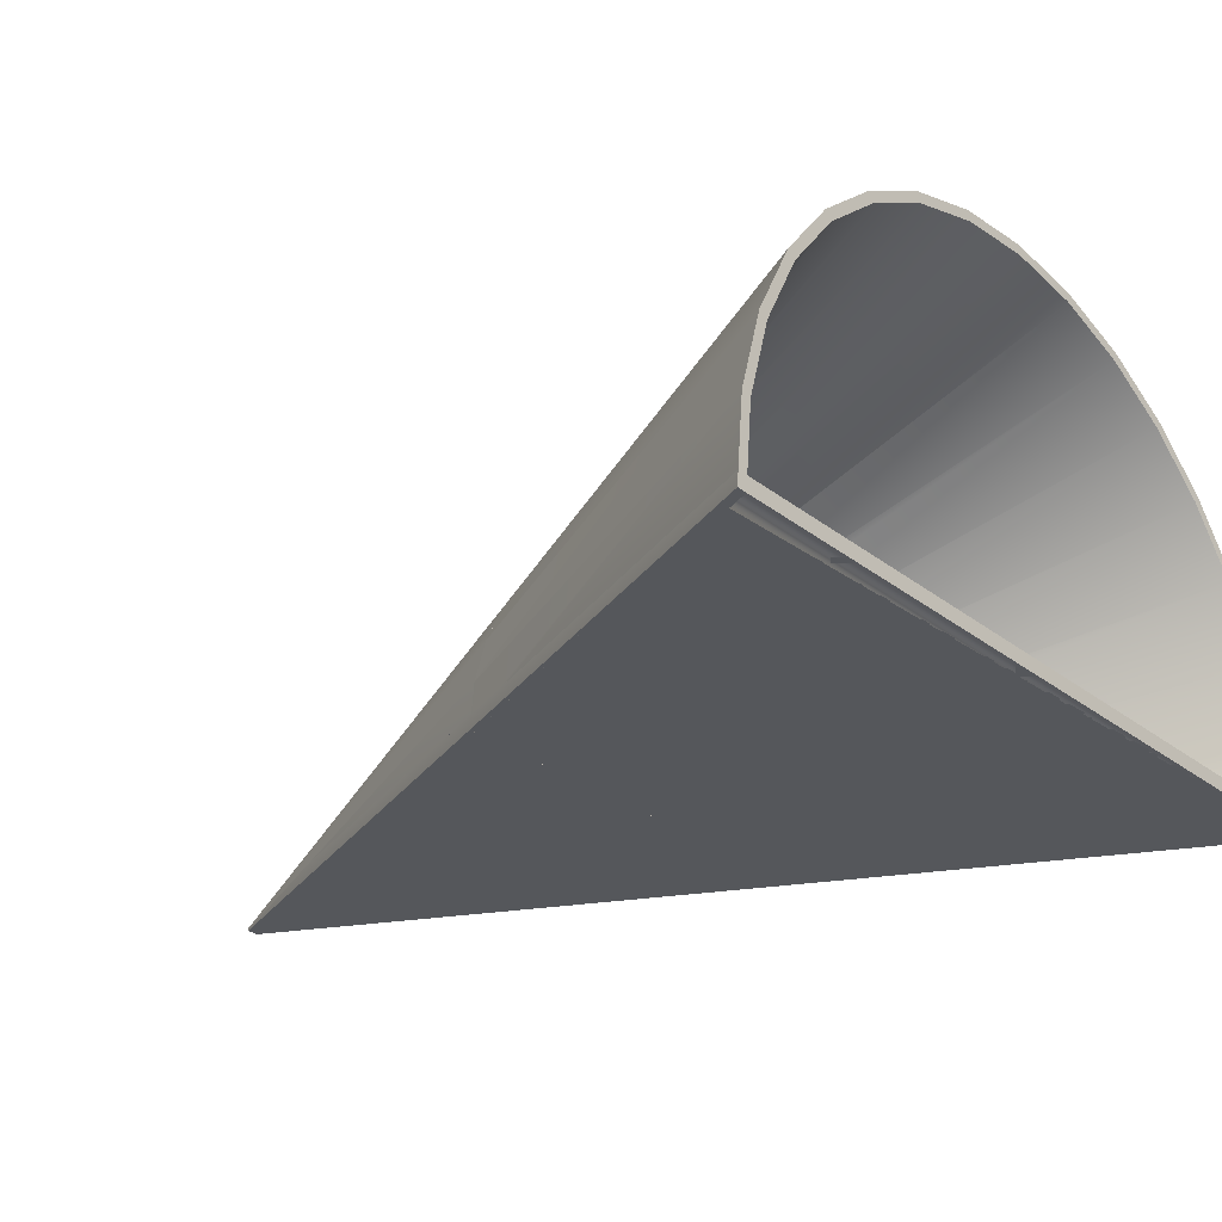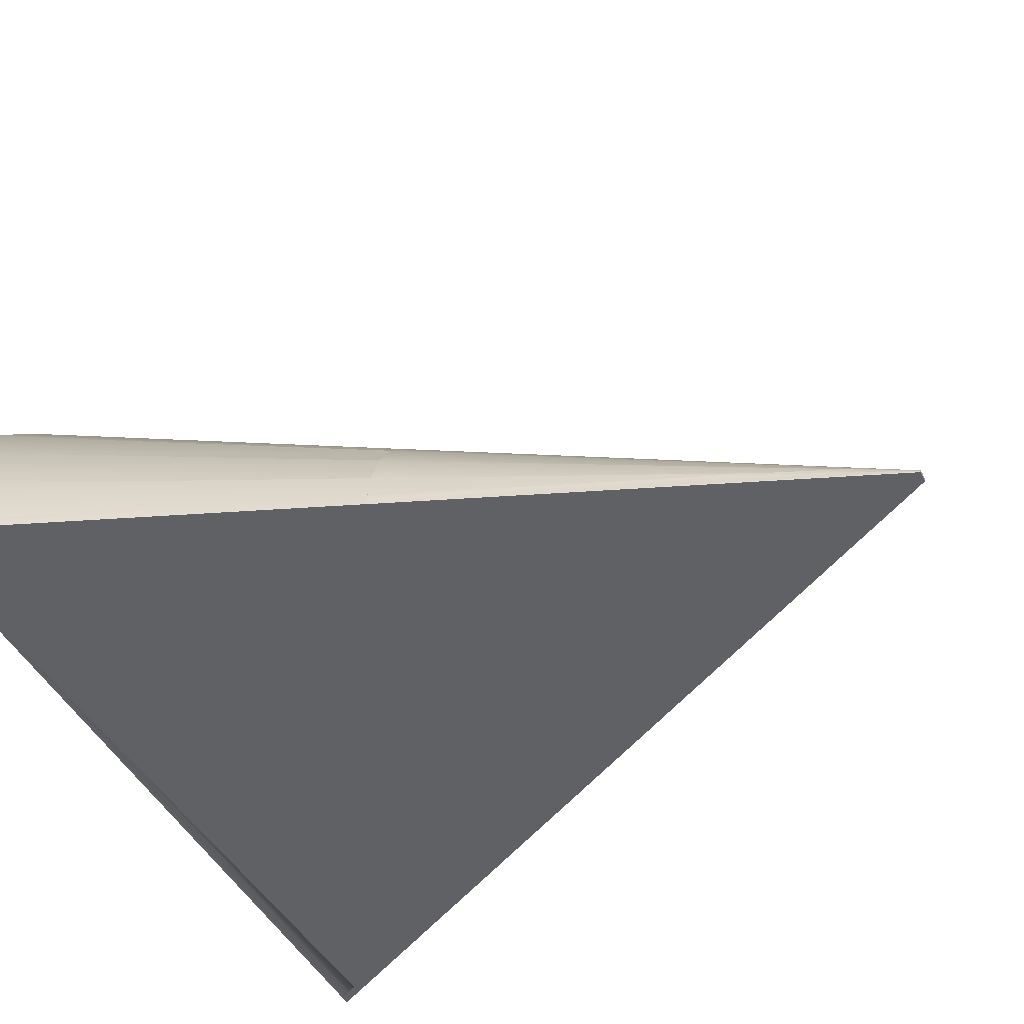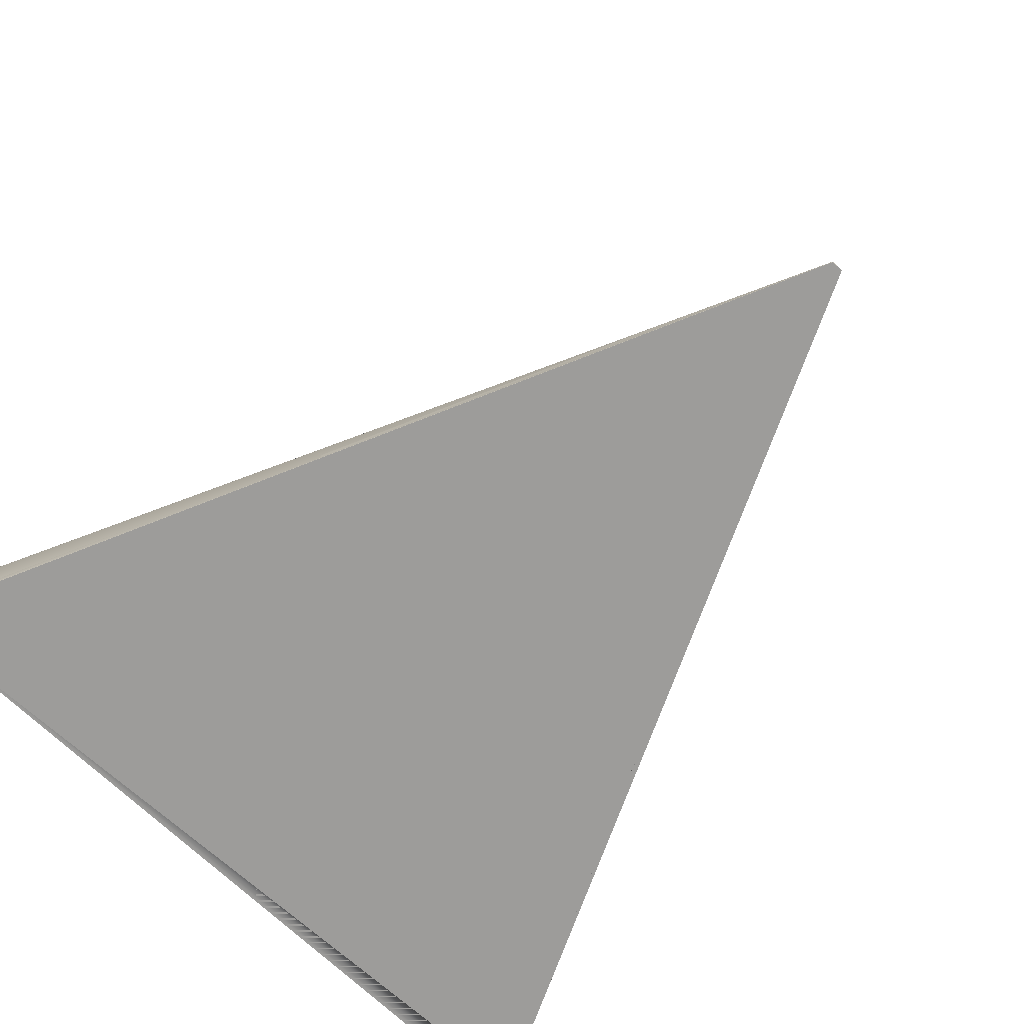
<metadata>
{"format":"obj","ext":"obj","renderer":"f3d","projection":"perspective","resolution":1024,"background":"white","views":[{"elev":-26.5,"azim":129.2,"up":"+Z"},{"elev":-50.4,"azim":-61.3,"up":"+Z"},{"elev":-70.2,"azim":-43.8,"up":"+Z"}]}
</metadata>
<code>
g Back
v -0 0.128 0.004
v 0.1196 0.26 0.004
v -0.02011 0.04114 0.004
v -0.1196 0.26 0.004
v 0.02011 0.04114 0.004
v 0.00966 0.01903 0.004
v -0.00966 0.01903 0.004
v 0.00599 0.01188 0.004
v -0.00599 0.01188 0.004
v -0.004 0.00848 0.004
v 0.004 0.00848 0.004
v 0.00267 0.00662 0.004
v -0.00267 0.00662 0.004
v -0.00166 0.00556 0.004
v 0.00166 0.00556 0.004
v -0.0008 0.00501 0.004
v 0.0008 0.00501 0.004
v 0 0.00484 0.004
v 0 0.26 0
v 0.12 0.26 0
v -0.12 0.26 0
v 0.0018 0 -0
v 0.00177 0 0.00035
v 0.00166 0 0.00069
v 0.0015 0 0.001
v 0.00127 0 0.00127
v 0.001 0 0.0015
v 0.00069 0 0.00166
v 0.00035 0 0.00177
v 0 0 0.0018
v -0.00035 0 0.00177
v -0.00069 0 0.00166
v -0.001 0 0.0015
v -0.00127 0 0.00127
v -0.0015 0 0.001
v -0.00166 0 0.00069
v -0.00177 0 0.00035
v -0.0018 0 -0
v 0 0 -0
v -0.12 0.26 -0.00013
v 0.12 0.26 -0.00013
v -0.00179 0 -0.00013
v 0.00179 0 -0.00013
v -0 0.1278 -0.00013
f 8 24 6
f 44 40 41
f 39 43 22
f 26 12 27
f 29 28 17
f 1 2 4
f 34 33 10
f 2 1 3
f 3 1 4
f 20 40 19
f 9 35 10
f 11 25 8
f 2 3 5
f 27 15 28
f 12 26 11
f 5 3 7
f 6 5 7
f 24 8 25
f 15 27 12
f 25 11 26
f 20 41 40
f 22 5 23
f 19 2 20
f 6 7 9
f 8 6 9
f 22 20 2
f 10 8 9
f 38 21 42
f 38 42 39
f 18 29 17
f 44 42 40
f 6 23 5
f 11 8 10
f 21 40 42
f 28 15 17
f 39 42 43
f 14 31 16
f 21 2 19
f 36 3 37
f 11 10 13
f 12 11 13
f 35 9 7
f 41 42 44
f 12 13 14
f 4 21 3
f 21 4 2
f 35 7 36
f 33 32 13
f 12 14 15
f 22 43 41
f 23 6 24
f 30 29 18
f 20 22 41
f 30 16 31
f 31 14 32
f 14 17 15
f 30 18 16
f 32 14 13
f 22 2 5
f 14 16 17
f 36 7 3
f 19 40 21
f 18 17 16
f 35 34 10
f 33 13 10
f 21 37 3
f 37 21 38
f 39 22 23
f 39 23 24
f 39 24 25
f 39 25 26
f 39 26 27
f 39 27 28
f 39 28 29
f 39 29 30
f 39 30 31
f 39 31 32
f 39 32 33
f 39 33 34
f 39 34 35
f 39 35 36
f 39 36 37
f 39 37 38
f 43 42 41
g sweethome3d_window_pane
v 0.12 0.26 0
v 0.1177 0.26 0.02341
v 0.1109 0.26 0.04592
v 0.09978 0.26 0.06667
v 0.08485 0.26 0.08485
v 0.06667 0.26 0.09978
v 0.04592 0.26 0.1109
v 0.02341 0.26 0.1177
v 0 0.26 0.12
v -0.02341 0.26 0.1177
v -0.04592 0.26 0.1109
v -0.06667 0.26 0.09978
v -0.08485 0.26 0.08485
v -0.09978 0.26 0.06667
v -0.1109 0.26 0.04592
v -0.1177 0.26 0.02341
v -0.12 0.26 0
v -0.12 0.26 -0.00013
v 0.12 0.26 -0.00013
v 0.1148 0.26 0.02283
v 0.117 0.26 0
v 0.1081 0.26 0.04477
v 0.09728 0.26 0.065
v 0.08273 0.26 0.08273
v 0.065 0.26 0.09728
v 0.04477 0.26 0.1081
v 0.02283 0.26 0.1148
v 0 0.26 0.117
v -0.02283 0.26 0.1148
v -0.04477 0.26 0.1081
v -0.065 0.26 0.09728
v -0.08273 0.26 0.08273
v -0.09728 0.26 0.065
v -0.1081 0.26 0.04477
v -0.1148 0.26 0.02283
v -0.117 0.26 0
v -0.117 0.26 -0.00012
v -0.117 0.26 -0.00013
v -0.1141 0.2535 -0.00013
v -0.117 0.26 -0.00013
v 0.117 0.26 -0.00013
v 0.117 0.26 -0
v 0.117 0.26 -0
v 0.1141 0.2535 -0.00013
v 0.0644 0.1414 -0.00013
v 0.06576 0.1407 0
v 0.06452 0.1407 0.01267
v 0.0645 0.1407 0.01283
v 0.06081 0.1407 0.02501
v 0.05476 0.1407 0.03639
v 0.0567 0.1407 0.03277
v 0.05468 0.1407 0.03654
v 0.04661 0.1407 0.04638
v 0.0465 0.1407 0.0465
v 0.03666 0.1407 0.05458
v 0.03654 0.1407 0.05468
v 0.02531 0.1407 0.06068
v 0.02517 0.1407 0.06076
v 0.01298 0.1407 0.06445
v 0.01283 0.1407 0.0645
v 0.00016 0.1407 0.06575
v 0 0.1407 0.06576
v -0.01267 0.1407 0.06452
v -0.01283 0.1407 0.0645
v -0.02501 0.1407 0.06081
v -0.02517 0.1407 0.06076
v -0.03639 0.1407 0.05476
v -0.03654 0.1407 0.05468
v -0.04638 0.1407 0.04661
v -0.0465 0.1407 0.0465
v -0.05458 0.1407 0.03666
v -0.05468 0.1407 0.03654
v -0.0567 0.1407 0.03277
v -0.06076 0.1407 0.02517
v -0.06445 0.1407 0.01298
v -0.0645 0.1407 0.01283
v -0.06575 0.1407 0.00016
v 0.06076 0.1407 0.02517
v -0.06068 0.1407 0.02531
v -0.06576 0.1407 0
v 0.06575 0.1407 -0.00013
v 0.06576 0.1407 -7e-05
v -0.06576 0.1407 -6e-05
v -0.06575 0.1407 -0.00013
v 0.06573 0.1407 -0.00013
v -0.06573 0.1407 -0.00013
v -0.06411 0.1407 -0.00013
v 0.06409 0.1407 -0.00013
v 0.06411 0.1407 -0.00013
v 0.06411 0.1407 -0.00013
v 0.06413 0.1407 -0.00013
v 0.0629 0.1407 0.01235
v 0.06412 0.1407 0
v 0.05929 0.1407 0.02439
v 0.06289 0.1407 0.01251
v 0.05339 0.1407 0.03548
v 0.05528 0.1407 0.03195
v 0.04544 0.1407 0.04522
v 0.05331 0.1407 0.03562
v 0.03575 0.1407 0.05321
v 0.04534 0.1407 0.04534
v 0.02468 0.1407 0.05916
v 0.03562 0.1407 0.05331
v 0.01266 0.1407 0.06284
v 0.02454 0.1407 0.05924
v 0.00016 0.1407 0.0641
v 0.01251 0.1407 0.06289
v -0.01235 0.1407 0.0629
v 0 0.1407 0.06412
v -0.02439 0.1407 0.05929
v -0.01251 0.1407 0.06289
v -0.03548 0.1407 0.05339
v -0.02454 0.1407 0.05924
v -0.04522 0.1407 0.04544
v -0.03562 0.1407 0.05331
v -0.05321 0.1407 0.03575
v -0.04534 0.1407 0.04534
v -0.05331 0.1407 0.03562
v -0.05528 0.1407 0.03195
v -0.06284 0.1407 0.01266
v -0.05924 0.1407 0.02454
v -0.0641 0.1407 0.00016
v -0.06289 0.1407 0.01251
v 0.05924 0.1407 0.02454
v -0.05916 0.1407 0.02468
v -0.06412 0.1407 0
v -0.06411 0.1407 -0.00013
v -0.06411 0.1407 -7e-05
v -0.06411 0.1407 -7e-05
v 0.06411 0.1407 -7e-05
v 0.06411 0.1407 -7e-05
v 0.06412 0.1407 -0
v -0.06411 0.1407 -7e-05
v 0.06411 0.1407 -0.00013
v 0.06412 0.1407 -0
v 0.06563 0.1407 0.00133
v 0.0643 0.1407 0.0135
v 0.05483 0.1407 0.03626
v 0.04702 0.1407 0.04587
v 0.03761 0.1407 0.0538
v 0.02706 0.1407 0.05975
v 0.01247 0.1407 0.06454
v -0.00784 0.1407 0.06499
v -0.02494 0.1407 0.06083
v -0.03614 0.1407 0.0549
v -0.03749 0.1407 0.0539
v -0.04692 0.1407 0.04599
v -0.05476 0.1407 0.03639
v -0.06426 0.1407 0.01364
v -0.06563 0.1407 0.00139
v 0.06575 0.1407 -0.00011
v -0.06575 0.1407 -0.00011
v 0.05212 0.1407 0.03708
v 0.04314 0.1407 0.04715
v 0.03136 0.1407 0.0556
v 0.0127 0.1407 0.06283
v 0.01223 0.1407 0.06292
v -0.00868 0.1407 0.06327
v -0.0219 0.1407 0.06004
v -0.03406 0.1407 0.05415
v -0.04423 0.1407 0.04625
v -0.05258 0.1407 0.03652
v -0.01248 0.1407 0.06289
v -0.06411 0.1407 -0.00012
v 0.06411 0.1407 -0.00013
v 0.06067 0.1407 0.02533
v -0.0606 0.1407 0.02546
v 0.06563 0.1407 0.00135
v 0.06426 0.1407 0.01364
v 0.05476 0.1407 0.03639
v 0.04692 0.1407 0.04599
v 0.03749 0.1407 0.0539
v 0.02692 0.1407 0.05982
v -0.0077 0.1407 0.06501
v -0.02398 0.1407 0.06112
v -0.03061 0.1407 0.05785
v -0.03739 0.1407 0.05398
v -0.04683 0.1407 0.0461
v -0.05469 0.1407 0.03653
v -0.06421 0.1407 0.01379
v -0.06563 0.1407 0.0014
v 0.05199 0.1407 0.03724
v 0.04297 0.1407 0.04729
v 0.03113 0.1407 0.05571
v 0.01215 0.1407 0.06292
v -0.00847 0.1407 0.06329
v -0.02175 0.1407 0.06008
v -0.03392 0.1407 0.05423
v -0.04411 0.1407 0.04635
v -0.05248 0.1407 0.03664
v 0.0606 0.1407 0.02546
v -0.06053 0.1407 0.0256
v 0.06563 0.1407 0.00139
v -0.00599 0.1407 0.06517
v -0.02385 0.1407 0.06116
v -0.03052 0.1407 0.0579
v -0.06563 0.1407 0.0014
v -0.00192 0.1407 0.06393
v -0.02076 0.1407 0.06038
v -0.02829 0.1407 0.05723
v 0.06563 0.1407 0.00139
v -0.00595 0.1407 0.06518
v -0.02219 0.1407 0.06166
v -0.02964 0.1407 0.05837
v -0.06562 0.1407 0.00145
v -0.00177 0.1407 0.06395
v -0.02064 0.1407 0.06042
v -0.0282 0.1407 0.05728
v 0.06562 0.1407 0.00145
v -0.00287 0.1407 0.06548
v -0.02206 0.1407 0.0617
v -0.02955 0.1407 0.05842
v -0.06561 0.1407 0.00161
v -0.01894 0.1407 0.06094
v -0.02731 0.1407 0.05776
v 0.06562 0.1407 0.00145
v -0.00285 0.1407 0.06548
v -0.016 0.1407 0.06354
v -0.02692 0.1407 0.05982
v -0.0188 0.1407 0.06098
v -0.02721 0.1407 0.05781
v 0.06562 0.1407 0.00145
v -0.00278 0.1407 0.06549
v -0.01591 0.1407 0.06357
v -0.02682 0.1407 0.05988
v -0.0126 0.1407 0.06286
v -0.0027 0.1407 0.0655
v -0.01589 0.1407 0.06357
v -0.01582 0.1407 0.06359
v -0.01372 0.1407 0.06423
v -0.0136 0.1407 0.06427
f 45 65 64
f 45 64 46
f 46 64 66
f 46 66 47
f 47 66 67
f 47 67 48
f 48 67 68
f 48 68 49
f 49 68 69
f 49 69 50
f 50 69 70
f 50 70 51
f 51 70 71
f 51 71 52
f 52 71 72
f 52 72 53
f 53 72 73
f 53 73 54
f 54 73 74
f 54 74 55
f 55 74 75
f 55 75 56
f 56 75 76
f 56 76 57
f 57 76 77
f 57 77 58
f 58 77 78
f 58 78 59
f 59 78 79
f 59 79 60
f 60 79 80
f 60 80 61
f 61 80 81
f 61 81 62
f 82 62 81
f 83 62 84
f 63 85 45
f 81 86 87
f 81 87 82
f 86 45 87
f 65 45 86
f 84 85 88
f 85 63 88
f 88 63 89
f 84 62 82
f 87 45 85
f 46 90 45
f 47 92 46
f 47 48 95
f 49 96 48
f 50 98 49
f 51 100 50
f 52 103 102
f 52 102 51
f 53 104 52
f 54 106 53
f 55 108 54
f 56 110 55
f 57 112 56
f 58 114 57
f 58 59 117
f 60 118 59
f 61 120 60
f 91 46 92
f 93 47 122
f 94 48 96
f 97 49 98
f 99 50 100
f 101 51 102
f 103 52 104
f 105 53 106
f 107 54 108
f 109 55 110
f 111 56 112
f 113 57 114
f 115 58 116
f 123 59 118
f 119 60 120
f 121 61 124
f 62 127 61
f 124 61 127
f 45 90 126
f 45 126 63
f 129 63 125
f 83 131 130
f 83 130 62
f 128 62 130
f 132 89 133
f 63 134 133
f 63 133 89
f 135 63 129
f 134 63 135
f 65 137 136
f 65 136 64
f 64 139 138
f 64 138 66
f 140 67 141
f 67 66 141
f 67 142 68
f 68 144 69
f 69 146 70
f 70 148 71
f 71 150 72
f 72 152 73
f 73 154 74
f 74 156 75
f 75 158 76
f 76 160 77
f 77 162 163
f 78 77 163
f 78 165 164
f 78 164 79
f 79 167 166
f 79 166 80
f 139 64 136
f 168 66 138
f 143 67 140
f 145 68 142
f 147 69 144
f 149 70 146
f 151 71 148
f 153 72 150
f 157 74 154
f 159 75 156
f 161 76 158
f 162 77 160
f 165 78 169
f 167 79 164
f 170 80 166
f 131 84 171
f 82 173 172
f 82 172 84
f 88 175 174
f 88 174 85
f 85 174 176
f 85 176 87
f 80 170 177
f 80 177 81
f 81 177 173
f 81 173 82
f 175 88 178
f 87 176 179
f 87 179 86
f 86 179 137
f 86 137 65
f 66 168 141
f 169 78 163
f 180 90 46
f 181 92 47
f 182 95 48
f 183 96 49
f 184 98 50
f 185 100 51
f 105 186 53
f 186 104 53
f 107 187 54
f 109 188 55
f 111 189 56
f 113 190 57
f 115 191 58
f 117 192 58
f 119 193 60
f 121 194 61
f 126 195 63
f 195 125 63
f 128 196 62
f 196 127 62
f 143 197 67
f 145 198 68
f 147 199 69
f 149 200 70
f 200 148 70
f 151 201 71
f 202 152 72
f 203 154 73
f 204 156 74
f 205 158 75
f 206 160 76
f 152 207 73
f 207 155 73
f 172 208 84
f 208 171 84
f 133 209 88
f 209 178 88
f 210 122 47
f 123 211 59
f 212 180 46
f 93 213 47
f 213 181 47
f 94 214 48
f 214 182 48
f 97 215 49
f 215 183 49
f 99 216 50
f 216 184 50
f 101 217 51
f 217 185 51
f 187 218 54
f 188 219 55
f 189 220 56
f 190 221 57
f 221 112 57
f 191 222 58
f 222 114 58
f 192 223 58
f 223 116 58
f 193 224 60
f 224 118 60
f 194 225 61
f 197 226 67
f 226 142 67
f 198 227 68
f 227 144 68
f 199 228 69
f 228 146 69
f 201 229 71
f 229 150 71
f 230 202 72
f 231 203 73
f 232 204 74
f 159 233 75
f 233 205 75
f 161 234 76
f 234 206 76
f 95 235 47
f 235 210 47
f 211 236 59
f 236 117 59
f 237 212 46
f 218 238 54
f 219 239 55
f 220 240 56
f 225 241 61
f 242 230 72
f 243 231 73
f 244 232 74
f 245 237 46
f 238 246 54
f 239 247 55
f 240 248 56
f 241 249 61
f 153 250 72
f 250 242 72
f 251 243 73
f 252 244 74
f 253 245 46
f 246 254 54
f 247 255 55
f 248 256 56
f 249 257 61
f 257 120 61
f 258 251 73
f 259 252 74
f 260 253 46
f 254 261 54
f 255 262 55
f 256 263 56
f 264 258 73
f 157 265 74
f 265 259 74
f 91 266 46
f 266 260 46
f 261 267 54
f 262 268 55
f 263 269 56
f 269 110 56
f 155 270 73
f 270 264 73
f 267 271 54
f 271 106 54
f 268 272 55
f 272 273 55
f 273 274 55
f 274 275 55
f 275 108 55
f 129 195 126
f 135 129 126
f 209 135 178
f 143 214 94
f 214 143 182
f 182 143 140
f 182 140 95
f 95 140 141
f 117 163 192
f 192 163 162
f 195 129 125
f 135 126 90
f 212 178 180
f 180 178 135
f 135 209 133
f 130 196 128
f 130 208 172
f 196 130 127
f 130 172 127
f 130 131 171
f 220 244 240
f 240 244 252
f 94 197 143
f 192 162 223
f 223 162 160
f 180 135 90
f 237 175 212
f 212 175 178
f 194 172 225
f 225 172 173
f 127 172 124
f 208 130 171
f 197 94 226
f 226 94 96
f 226 96 142
f 206 116 160
f 223 160 116
f 245 174 237
f 237 174 175
f 225 173 241
f 241 173 177
f 124 172 121
f 240 252 248
f 248 252 259
f 183 142 96
f 115 234 161
f 234 115 206
f 206 115 116
f 253 176 245
f 245 176 174
f 241 177 249
f 249 177 170
f 172 194 121
f 248 259 256
f 256 259 265
f 256 265 263
f 263 265 157
f 145 215 97
f 215 145 183
f 183 145 142
f 161 191 115
f 260 179 253
f 253 179 176
f 249 170 257
f 257 170 166
f 263 157 269
f 269 157 154
f 269 154 110
f 219 243 239
f 239 243 251
f 97 198 145
f 191 161 222
f 222 161 158
f 222 158 114
f 266 137 260
f 260 137 179
f 166 167 120
f 203 110 154
f 198 97 227
f 227 97 98
f 227 98 144
f 205 114 158
f 137 266 91
f 136 137 91
f 257 166 120
f 120 167 119
f 193 167 224
f 224 167 164
f 231 109 203
f 203 109 110
f 239 251 247
f 247 251 258
f 184 144 98
f 113 233 159
f 233 113 205
f 205 113 114
f 213 139 181
f 181 139 136
f 136 91 92
f 167 193 119
f 164 165 118
f 188 231 219
f 219 231 243
f 231 188 109
f 247 258 255
f 255 258 264
f 255 264 262
f 262 264 270
f 147 216 99
f 216 147 184
f 184 147 144
f 159 190 113
f 139 213 93
f 138 139 93
f 181 136 92
f 224 164 118
f 118 165 123
f 211 165 236
f 236 165 169
f 262 270 268
f 268 270 155
f 99 199 147
f 190 159 221
f 221 159 156
f 235 168 210
f 210 168 138
f 138 93 122
f 165 211 123
f 236 169 117
f 117 169 163
f 268 155 272
f 272 155 207
f 199 99 228
f 228 99 100
f 228 100 146
f 204 112 156
f 221 156 112
f 95 141 235
f 235 141 168
f 210 138 122
f 272 207 273
f 273 207 152
f 185 146 100
f 232 111 204
f 204 111 112
f 273 152 274
f 274 152 202
f 274 202 275
f 275 202 230
f 275 230 108
f 230 242 108
f 149 217 101
f 217 149 185
f 185 149 146
f 189 232 220
f 220 232 244
f 232 189 111
f 108 242 107
f 187 242 218
f 218 242 250
f 101 200 149
f 242 187 107
f 101 102 148
f 246 150 254
f 254 150 229
f 200 101 148
f 148 102 151
f 103 186 105
f 102 103 105
f 218 250 238
f 238 250 153
f 238 153 246
f 246 153 150
f 267 151 271
f 271 151 102
f 271 102 106
f 102 105 106
f 186 103 104
f 254 229 261
f 261 229 201
f 261 201 267
f 267 201 151
g Base
v 0.0018 0 -0
v 0.00177 0 0.00035
v 0.00166 0 0.00069
v 0.0015 0 0.001
v 0.00127 0 0.00127
v 0.001 0 0.0015
v 0.00069 0 0.00166
v 0.00035 0 0.00177
v 0 0 0.0018
v -0.00035 0 0.00177
v -0.00069 0 0.00166
v -0.001 0 0.0015
v -0.00127 0 0.00127
v -0.0015 0 0.001
v -0.00166 0 0.00069
v -0.00177 0 0.00035
v -0.0018 0 -0
v 0 0 -0
v -0.00179 0 -0.00013
v 0.00179 0 -0.00013
v -0 0.1278 -0.00013
v 0.06575 0.1407 -0.00013
v 0.0645 0.1407 0.01283
v 0.06076 0.1407 0.02517
v 0.05468 0.1407 0.03654
v 0.0465 0.1407 0.0465
v 0.03654 0.1407 0.05468
v 0.02517 0.1407 0.06076
v 0.01283 0.1407 0.0645
v 0 0.1407 0.06576
v -0.01283 0.1407 0.0645
v -0.02517 0.1407 0.06076
v -0.03654 0.1407 0.05468
v -0.0465 0.1407 0.0465
v -0.05468 0.1407 0.03654
v -0.06076 0.1407 0.02517
v -0.0645 0.1407 0.01283
v -0.06575 0.1407 -0.00013
v 0 0.1407 0
f 293 276 277
f 293 277 278
f 293 278 279
f 293 279 280
f 293 280 281
f 293 281 282
f 293 282 283
f 293 283 284
f 293 284 285
f 293 285 286
f 293 286 287
f 293 287 288
f 293 288 289
f 293 289 290
f 293 290 291
f 293 291 292
f 292 294 293
f 293 295 276
f 293 294 295
f 299 277 298
f 300 278 299
f 301 279 300
f 302 280 301
f 301 306 302
f 304 282 303
f 304 305 283
f 310 288 309
f 298 314 299
f 312 290 311
f 300 309 308
f 301 300 307
f 276 298 277
f 307 308 286
f 277 299 278
f 310 311 289
f 278 300 279
f 304 303 305
f 279 301 280
f 313 310 314
f 280 302 281
f 281 302 303
f 281 303 282
f 299 314 300
f 282 304 283
f 297 298 276
f 283 305 284
f 313 311 310
f 284 306 285
f 302 305 303
f 285 307 286
f 300 310 309
f 286 308 287
f 287 308 309
f 287 309 288
f 305 306 284
f 288 310 289
f 313 312 311
f 289 311 290
f 314 297 313
f 290 312 291
f 291 312 313
f 291 313 292
f 306 301 307
f 294 297 295
f 305 302 306
f 296 313 297
f 296 297 294
f 307 300 308
f 295 297 276
f 306 307 285
f 300 314 310
f 294 313 296
f 297 314 298
f 292 313 294

</code>
